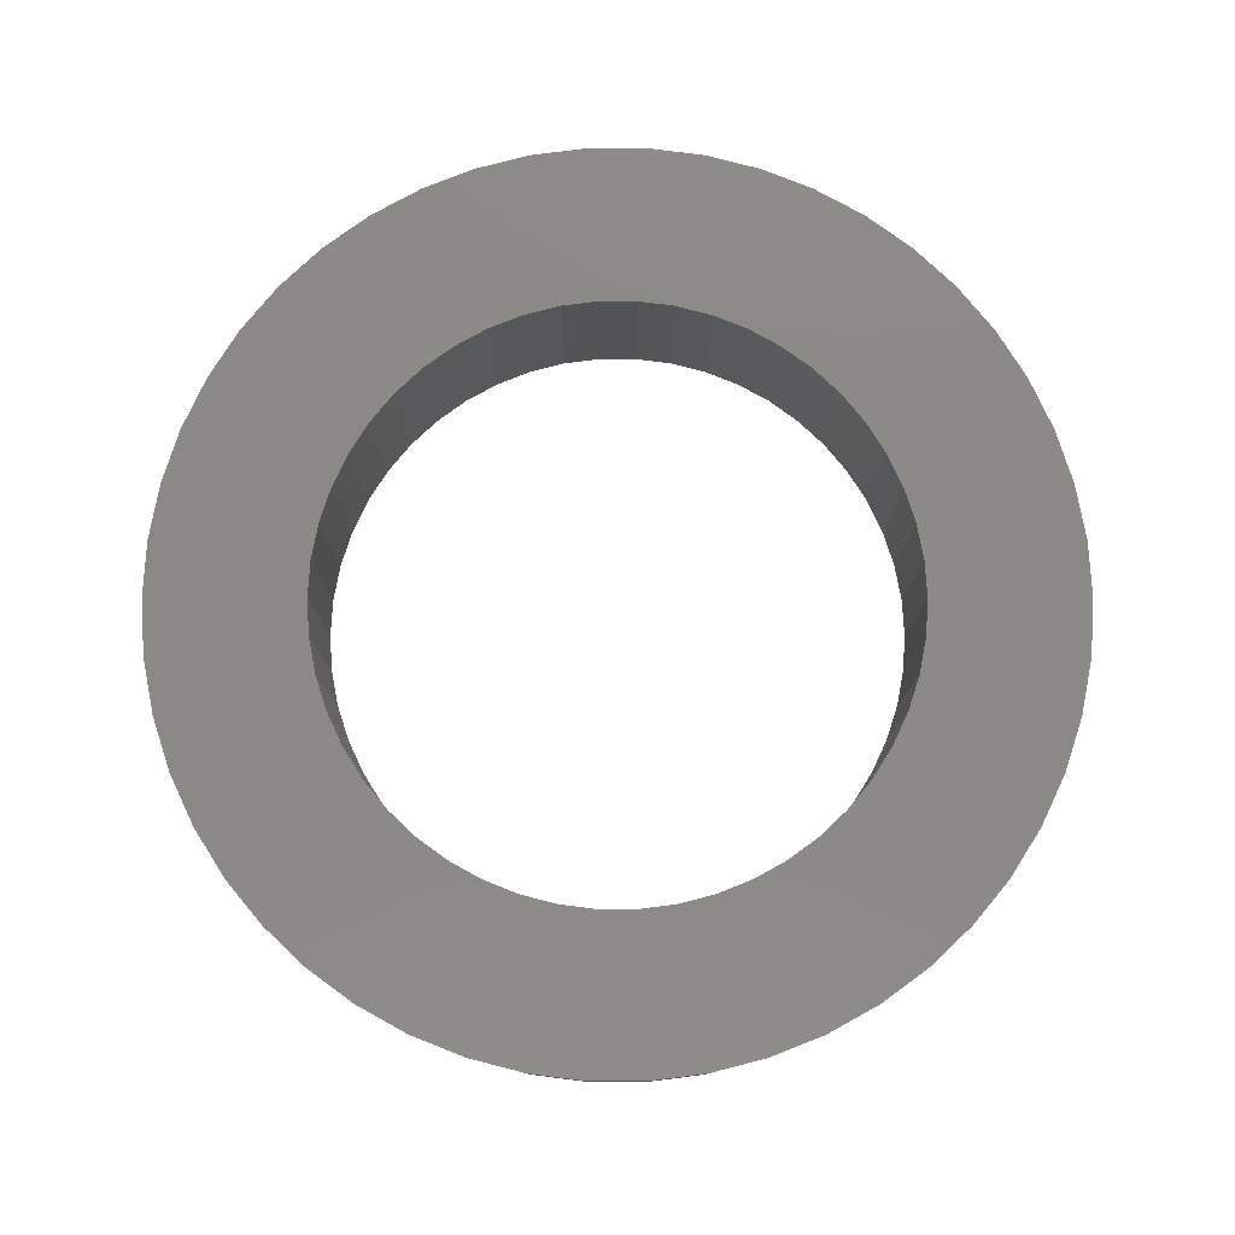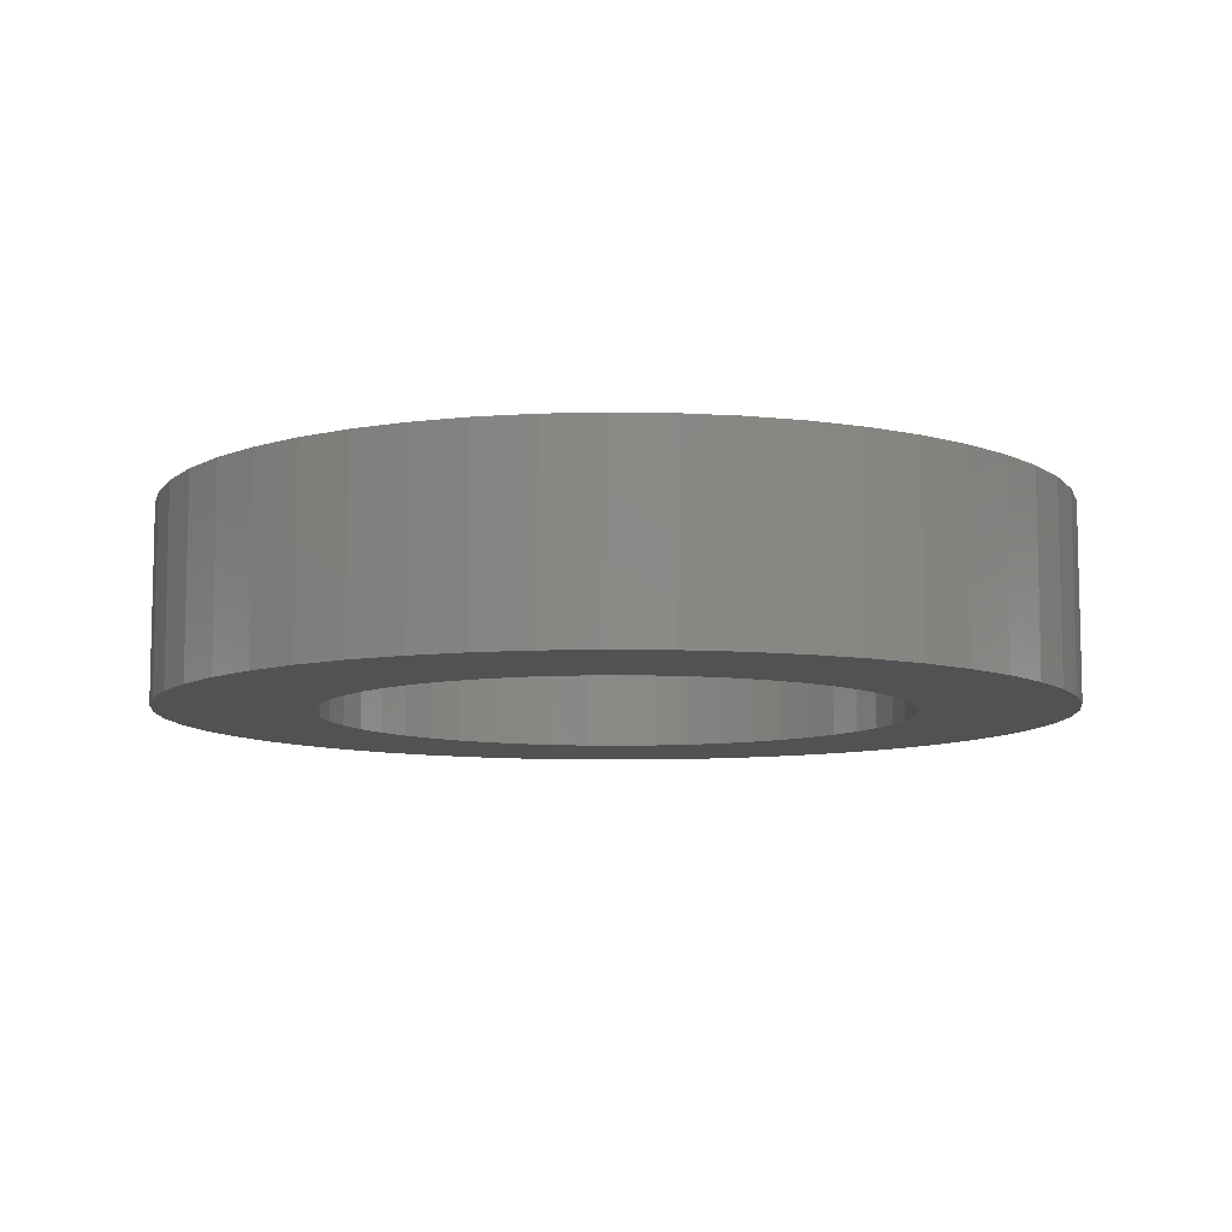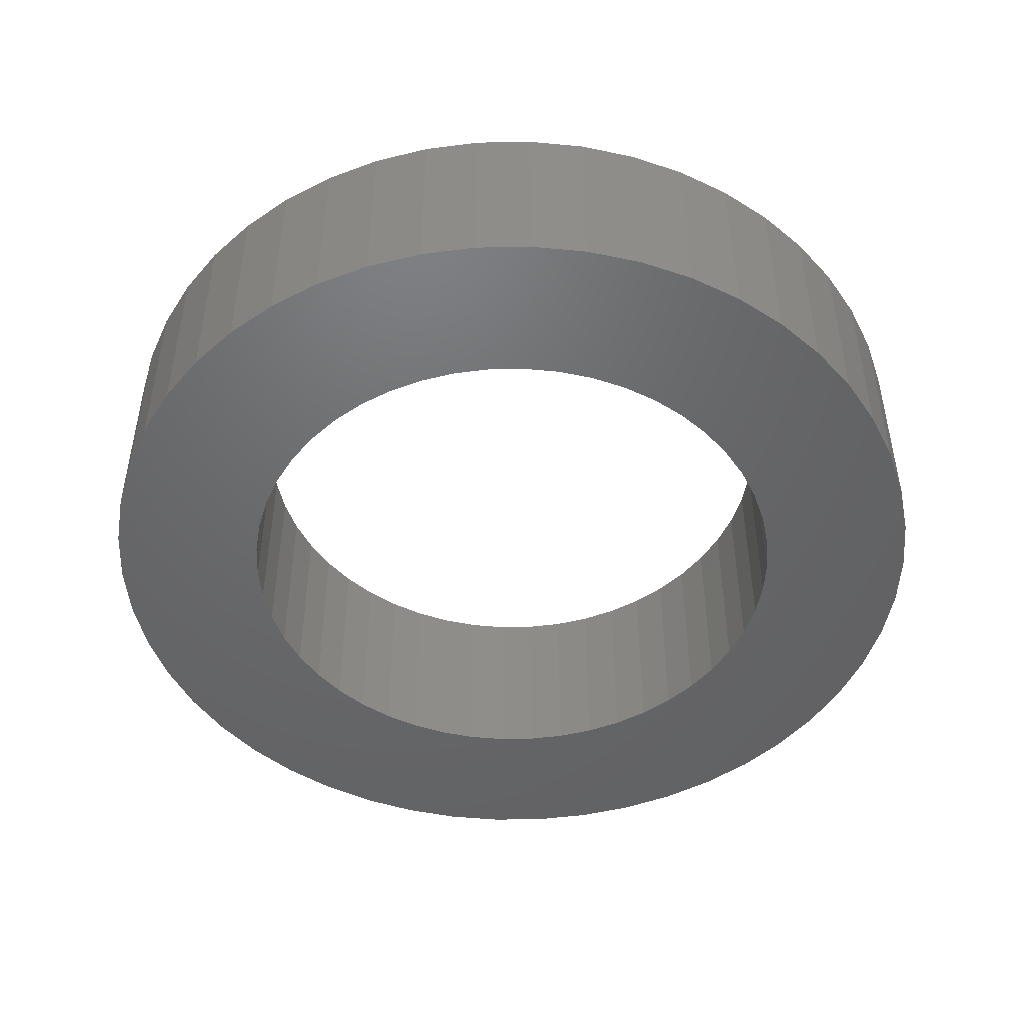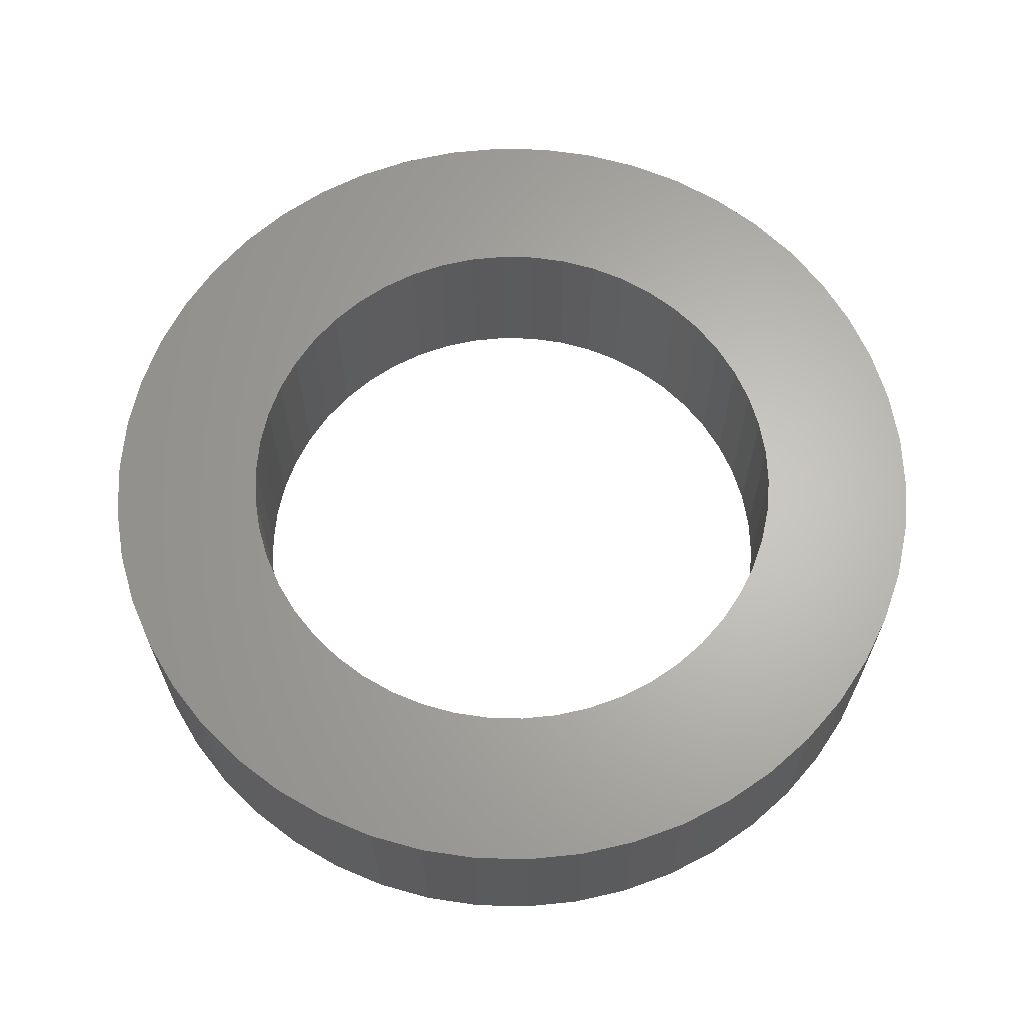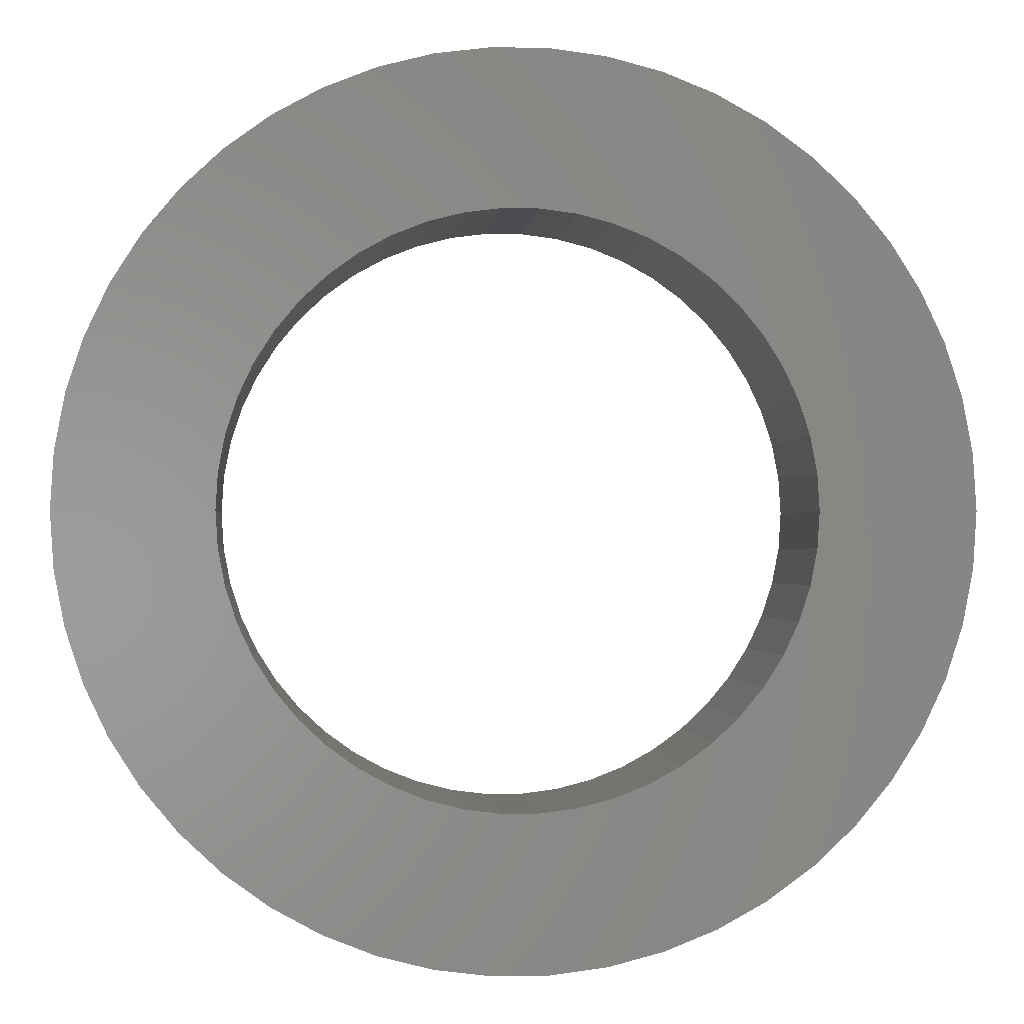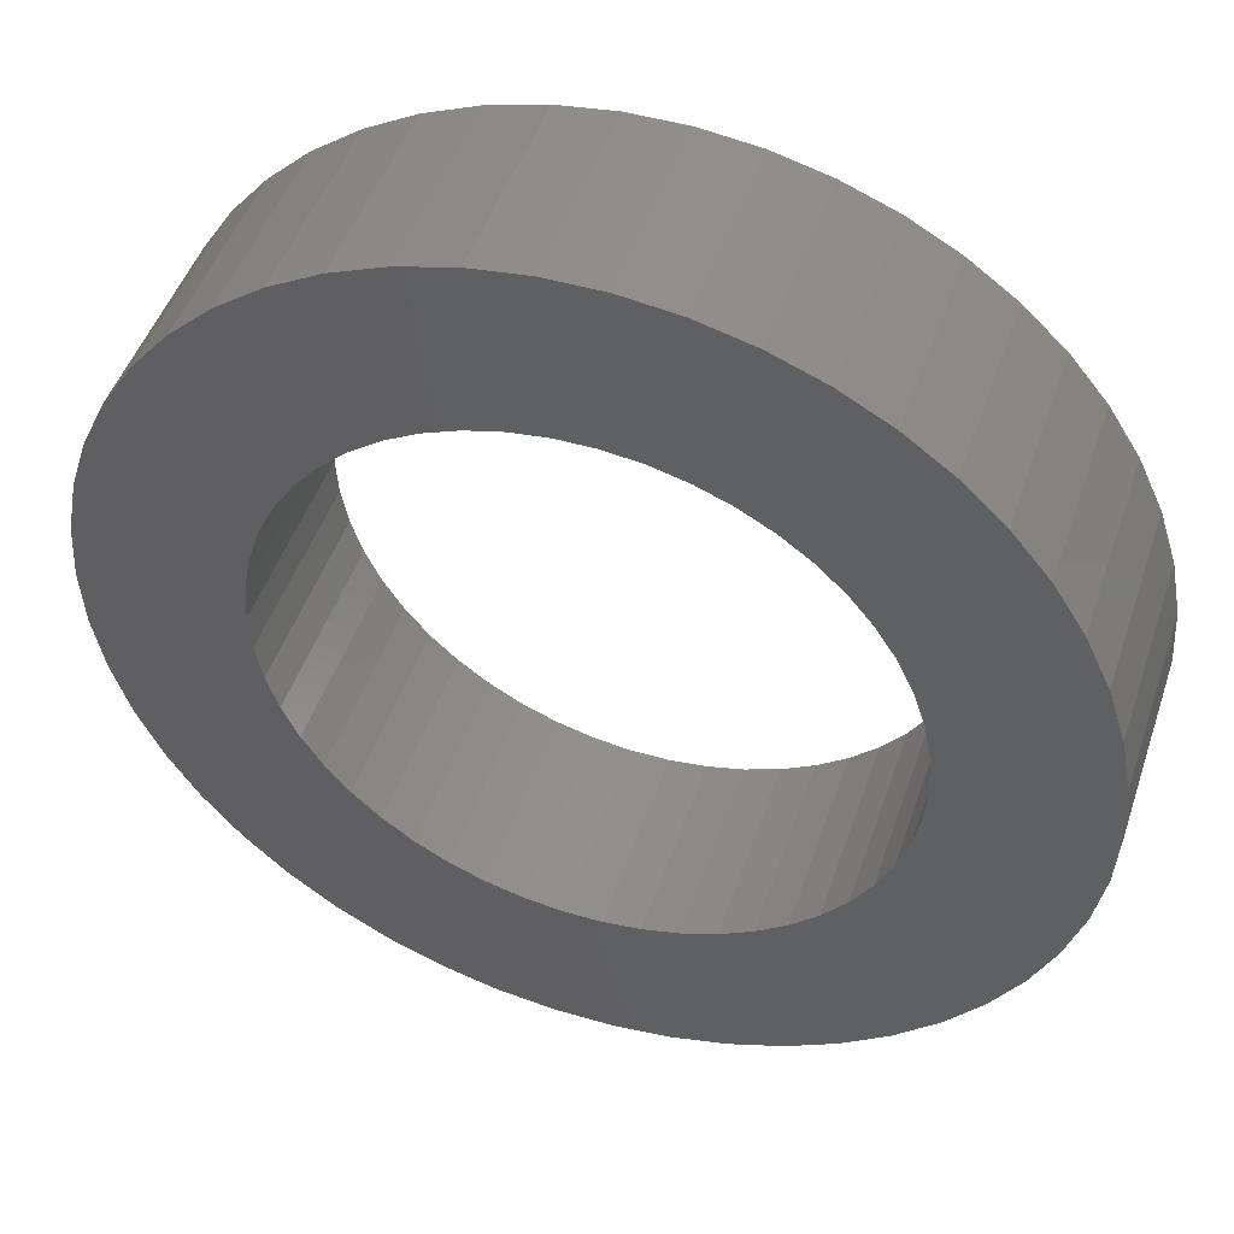
<metadata>
{"format":"stl","ext":"stl","renderer":"f3d","projection":"perspective","resolution":1024,"background":"white","views":[{"elev":79.3,"azim":-57.6,"up":"+Z"},{"elev":-8.9,"azim":-139.4,"up":"+Z"},{"elev":-47.8,"azim":51.5,"up":"+Z"},{"elev":64.9,"azim":-178.6,"up":"+Z"},{"elev":-0.9,"azim":175.0,"up":"+Y"},{"elev":47.7,"azim":-161.7,"up":"+Y"}]}
</metadata>
<code>
# stl→obj: 200 verts, 400 faces
v 9.2 0 4
v 9.127 1.153 0
v 9.127 1.153 4
v 9.2 0 0
v -9.2 0 0
v -9.127 1.153 4
v -9.127 1.153 0
v -9.2 0 4
v 0.5777 9.182 0
v -0.5777 9.182 4
v 0.5777 9.182 4
v -0.5777 9.182 0
v -0.5777 -9.182 0
v 0.5777 -9.182 4
v -0.5777 -9.182 4
v 0.5777 -9.182 0
v 6.707 6.298 0
v 5.864 7.089 4
v 6.707 6.298 4
v 5.864 7.089 0
v -5.864 7.089 0
v -6.707 6.298 4
v -5.864 7.089 4
v -6.707 6.298 0
v -2.843 8.75 0
v -3.917 8.324 4
v -2.843 8.75 4
v -3.917 8.324 0
v 8.554 3.387 4
v 8.062 4.432 0
v 8.062 4.432 4
v 8.554 3.387 0
v 8.911 2.288 0
v 8.911 2.288 4
v 7.443 5.408 0
v 7.443 5.408 4
v 3.917 8.324 0
v 2.843 8.75 4
v 3.917 8.324 4
v 2.843 8.75 0
v 1.724 9.037 4
v 1.724 9.037 0
v 4.93 7.768 4
v 4.93 7.768 0
v -8.062 4.432 0
v -7.443 5.408 4
v -7.443 5.408 0
v -8.062 4.432 4
v -8.911 2.288 0
v -8.554 3.387 4
v -8.554 3.387 0
v -8.911 2.288 4
v -4.93 7.768 4
v -4.93 7.768 0
v -1.724 9.037 4
v -1.724 9.037 0
v 1.724 -9.037 4
v 1.724 -9.037 0
v 6 0 4
v 5.953 0.752 4
v 9.127 -1.153 4
v 5.811 1.492 4
v 5.953 -0.752 4
v 5.579 2.209 4
v 8.911 -2.288 4
v 5.258 2.891 4
v 5.811 -1.492 4
v 4.854 3.527 4
v 8.554 -3.387 4
v 5.579 -2.209 4
v 4.374 4.107 4
v 3.825 4.623 4
v 3.215 5.066 4
v 2.555 5.429 4
v 1.854 5.706 4
v 1.124 5.894 4
v 0.3767 5.988 4
v -0.3767 5.988 4
v -1.124 5.894 4
v -1.854 5.706 4
v -2.555 5.429 4
v -3.215 5.066 4
v -3.825 4.623 4
v -4.374 4.107 4
v -4.854 3.527 4
v -5.258 2.891 4
v -5.579 2.209 4
v 8.062 -4.432 4
v 5.258 -2.891 4
v 7.443 -5.408 4
v 4.854 -3.527 4
v 6.707 -6.298 4
v 4.374 -4.107 4
v 5.864 -7.089 4
v 3.825 -4.623 4
v 4.93 -7.768 4
v 3.215 -5.066 4
v 3.917 -8.324 4
v 2.555 -5.429 4
v 2.843 -8.75 4
v 1.854 -5.706 4
v 1.124 -5.894 4
v 0.3767 -5.988 4
v -0.3767 -5.988 4
v -1.124 -5.894 4
v -1.724 -9.037 4
v -1.854 -5.706 4
v -2.843 -8.75 4
v -2.555 -5.429 4
v -3.917 -8.324 4
v -3.215 -5.066 4
v -4.93 -7.768 4
v -3.825 -4.623 4
v -5.864 -7.089 4
v -4.374 -4.107 4
v -6.707 -6.298 4
v -4.854 -3.527 4
v -7.443 -5.408 4
v -5.258 -2.891 4
v -8.062 -4.432 4
v -5.579 -2.209 4
v -8.554 -3.387 4
v -5.811 -1.492 4
v -8.911 -2.288 4
v -5.953 -0.752 4
v -9.127 -1.153 4
v -6 0 4
v -5.811 1.492 4
v -5.953 0.752 4
v 9.127 -1.153 0
v 8.062 -4.432 0
v 7.443 -5.408 0
v 8.911 -2.288 0
v -3.917 -8.324 0
v -2.843 -8.75 0
v -8.062 -4.432 0
v -8.554 -3.387 0
v 6 0 0
v 5.953 -0.752 0
v 5.811 -1.492 0
v 8.554 -3.387 0
v 5.953 0.752 0
v 5.579 -2.209 0
v 5.258 -2.891 0
v 5.811 1.492 0
v 4.854 -3.527 0
v 6.707 -6.298 0
v 5.579 2.209 0
v 4.374 -4.107 0
v 5.864 -7.089 0
v 3.825 -4.623 0
v 4.93 -7.768 0
v 3.215 -5.066 0
v 3.917 -8.324 0
v 2.555 -5.429 0
v 2.843 -8.75 0
v 1.854 -5.706 0
v 1.124 -5.894 0
v 0.3767 -5.988 0
v -0.3767 -5.988 0
v -1.124 -5.894 0
v -1.724 -9.037 0
v -1.854 -5.706 0
v -2.555 -5.429 0
v -3.215 -5.066 0
v -4.93 -7.768 0
v -3.825 -4.623 0
v -5.864 -7.089 0
v -4.374 -4.107 0
v -6.707 -6.298 0
v -4.854 -3.527 0
v -7.443 -5.408 0
v -5.258 -2.891 0
v -5.579 -2.209 0
v 5.258 2.891 0
v 4.854 3.527 0
v 4.374 4.107 0
v 3.825 4.623 0
v 3.215 5.066 0
v 2.555 5.429 0
v 1.854 5.706 0
v 1.124 5.894 0
v 0.3767 5.988 0
v -0.3767 5.988 0
v -1.124 5.894 0
v -1.854 5.706 0
v -2.555 5.429 0
v -3.215 5.066 0
v -3.825 4.623 0
v -4.374 4.107 0
v -4.854 3.527 0
v -5.258 2.891 0
v -5.579 2.209 0
v -5.811 1.492 0
v -5.953 0.752 0
v -6 0 0
v -5.811 -1.492 0
v -8.911 -2.288 0
v -5.953 -0.752 0
v -9.127 -1.153 0
f 1 2 3
f 2 1 4
f 5 6 7
f 6 5 8
f 9 10 11
f 10 9 12
f 13 14 15
f 14 13 16
f 17 18 19
f 18 17 20
f 21 22 23
f 22 21 24
f 25 26 27
f 26 25 28
f 29 30 31
f 30 29 32
f 3 33 34
f 33 3 2
f 31 35 36
f 35 31 30
f 37 38 39
f 38 37 40
f 40 41 38
f 41 40 42
f 20 43 18
f 43 20 44
f 45 46 47
f 46 45 48
f 47 22 24
f 22 47 46
f 49 50 51
f 50 49 52
f 28 53 26
f 53 28 54
f 12 55 10
f 55 12 56
f 16 57 14
f 57 16 58
f 34 32 29
f 32 34 33
f 36 17 19
f 17 36 35
f 42 11 41
f 11 42 9
f 51 48 45
f 48 51 50
f 7 52 49
f 52 7 6
f 59 1 3
f 60 3 34
f 1 59 61
f 62 34 29
f 63 61 59
f 64 29 31
f 61 63 65
f 66 31 36
f 67 65 63
f 68 36 19
f 65 67 69
f 70 69 67
f 3 60 59
f 71 19 18
f 34 62 60
f 29 64 62
f 31 66 64
f 72 18 43
f 36 68 66
f 19 71 68
f 73 43 39
f 18 72 71
f 43 73 72
f 74 39 38
f 39 74 73
f 38 75 74
f 41 75 38
f 41 76 75
f 11 76 41
f 11 77 76
f 11 78 77
f 10 78 11
f 10 79 78
f 55 79 10
f 55 80 79
f 27 80 55
f 80 27 81
f 26 81 27
f 81 26 82
f 53 82 26
f 82 53 83
f 23 83 53
f 83 23 84
f 22 84 23
f 84 22 85
f 46 85 22
f 85 46 86
f 48 86 46
f 86 48 87
f 50 87 48
f 69 70 88
f 89 88 70
f 88 89 90
f 91 90 89
f 90 91 92
f 93 92 91
f 92 93 94
f 95 94 93
f 94 95 96
f 97 96 95
f 96 97 98
f 99 98 97
f 98 99 100
f 101 100 99
f 101 57 100
f 102 57 101
f 102 14 57
f 103 14 102
f 104 14 103
f 104 15 14
f 105 15 104
f 105 106 15
f 107 106 105
f 108 107 109
f 107 108 106
f 110 109 111
f 112 111 113
f 109 110 108
f 114 113 115
f 116 115 117
f 111 112 110
f 118 117 119
f 120 119 121
f 122 121 123
f 113 114 112
f 124 123 125
f 126 125 127
f 87 50 128
f 115 116 114
f 52 128 50
f 117 118 116
f 128 52 129
f 119 120 118
f 6 129 52
f 121 122 120
f 129 6 127
f 123 124 122
f 8 127 6
f 125 126 124
f 127 8 126
f 61 4 1
f 4 61 130
f 90 131 88
f 131 90 132
f 65 130 61
f 130 65 133
f 134 108 110
f 108 134 135
f 136 122 137
f 122 136 120
f 138 4 130
f 139 130 133
f 4 138 2
f 140 133 141
f 142 2 138
f 143 141 131
f 2 142 33
f 144 131 132
f 145 33 142
f 146 132 147
f 33 145 32
f 148 32 145
f 130 139 138
f 149 147 150
f 133 140 139
f 141 143 140
f 131 144 143
f 151 150 152
f 132 146 144
f 147 149 146
f 153 152 154
f 150 151 149
f 152 153 151
f 155 154 156
f 154 155 153
f 156 157 155
f 58 157 156
f 58 158 157
f 16 158 58
f 16 159 158
f 16 160 159
f 13 160 16
f 13 161 160
f 162 161 13
f 162 163 161
f 135 163 162
f 163 135 164
f 134 164 135
f 164 134 165
f 166 165 134
f 165 166 167
f 168 167 166
f 167 168 169
f 170 169 168
f 169 170 171
f 172 171 170
f 171 172 173
f 136 173 172
f 173 136 174
f 137 174 136
f 32 148 30
f 175 30 148
f 30 175 35
f 176 35 175
f 35 176 17
f 177 17 176
f 17 177 20
f 178 20 177
f 20 178 44
f 179 44 178
f 44 179 37
f 180 37 179
f 37 180 40
f 181 40 180
f 181 42 40
f 182 42 181
f 182 9 42
f 183 9 182
f 184 9 183
f 184 12 9
f 185 12 184
f 185 56 12
f 186 56 185
f 25 186 187
f 186 25 56
f 28 187 188
f 54 188 189
f 187 28 25
f 21 189 190
f 24 190 191
f 188 54 28
f 47 191 192
f 45 192 193
f 51 193 194
f 189 21 54
f 49 194 195
f 7 195 196
f 174 137 197
f 190 24 21
f 198 197 137
f 191 47 24
f 197 198 199
f 192 45 47
f 200 199 198
f 193 51 45
f 199 200 196
f 194 49 51
f 5 196 200
f 195 7 49
f 196 5 7
f 152 94 96
f 94 152 150
f 156 98 100
f 98 156 154
f 44 39 43
f 39 44 37
f 54 23 53
f 23 54 21
f 56 27 55
f 27 56 25
f 69 133 65
f 133 69 141
f 88 141 69
f 141 88 131
f 170 118 172
f 118 170 116
f 137 124 198
f 124 137 122
f 150 92 94
f 92 150 147
f 154 96 98
f 96 154 152
f 58 100 57
f 100 58 156
f 166 110 112
f 110 166 134
f 135 106 108
f 106 135 162
f 170 114 116
f 114 170 168
f 172 120 136
f 120 172 118
f 198 126 200
f 126 198 124
f 200 8 5
f 8 200 126
f 92 132 90
f 132 92 147
f 168 112 114
f 112 168 166
f 162 15 106
f 15 162 13
f 128 193 87
f 193 128 194
f 175 68 176
f 68 175 66
f 182 75 76
f 75 182 181
f 181 74 75
f 74 181 180
f 187 80 81
f 80 187 186
f 87 192 86
f 192 87 193
f 140 63 139
f 63 140 67
f 178 71 72
f 71 178 177
f 180 73 74
f 73 180 179
f 85 190 84
f 190 85 191
f 185 78 79
f 78 185 184
f 190 83 84
f 83 190 189
f 138 60 142
f 60 138 59
f 153 99 97
f 99 153 155
f 167 115 113
f 115 167 169
f 119 174 121
f 174 119 173
f 176 71 177
f 71 176 68
f 184 77 78
f 77 184 183
f 179 72 73
f 72 179 178
f 127 195 129
f 195 127 196
f 86 191 85
f 191 86 192
f 186 79 80
f 79 186 185
f 189 82 83
f 82 189 188
f 188 81 82
f 81 188 187
f 139 59 138
f 59 139 63
f 117 173 119
f 173 117 171
f 158 103 102
f 103 158 159
f 155 101 99
f 101 155 157
f 148 66 175
f 66 148 64
f 145 64 148
f 64 145 62
f 142 62 145
f 62 142 60
f 183 76 77
f 76 183 182
f 129 194 128
f 194 129 195
f 144 70 143
f 70 144 89
f 143 67 140
f 67 143 70
f 149 95 93
f 95 149 151
f 149 91 146
f 91 149 93
f 146 89 144
f 89 146 91
f 161 107 105
f 107 161 163
f 160 105 104
f 105 160 161
f 125 196 127
f 196 125 199
f 121 197 123
f 197 121 174
f 115 171 117
f 171 115 169
f 157 102 101
f 102 157 158
f 151 97 95
f 97 151 153
f 159 104 103
f 104 159 160
f 164 111 109
f 111 164 165
f 123 199 125
f 199 123 197
f 165 113 111
f 113 165 167
f 163 109 107
f 109 163 164

</code>
